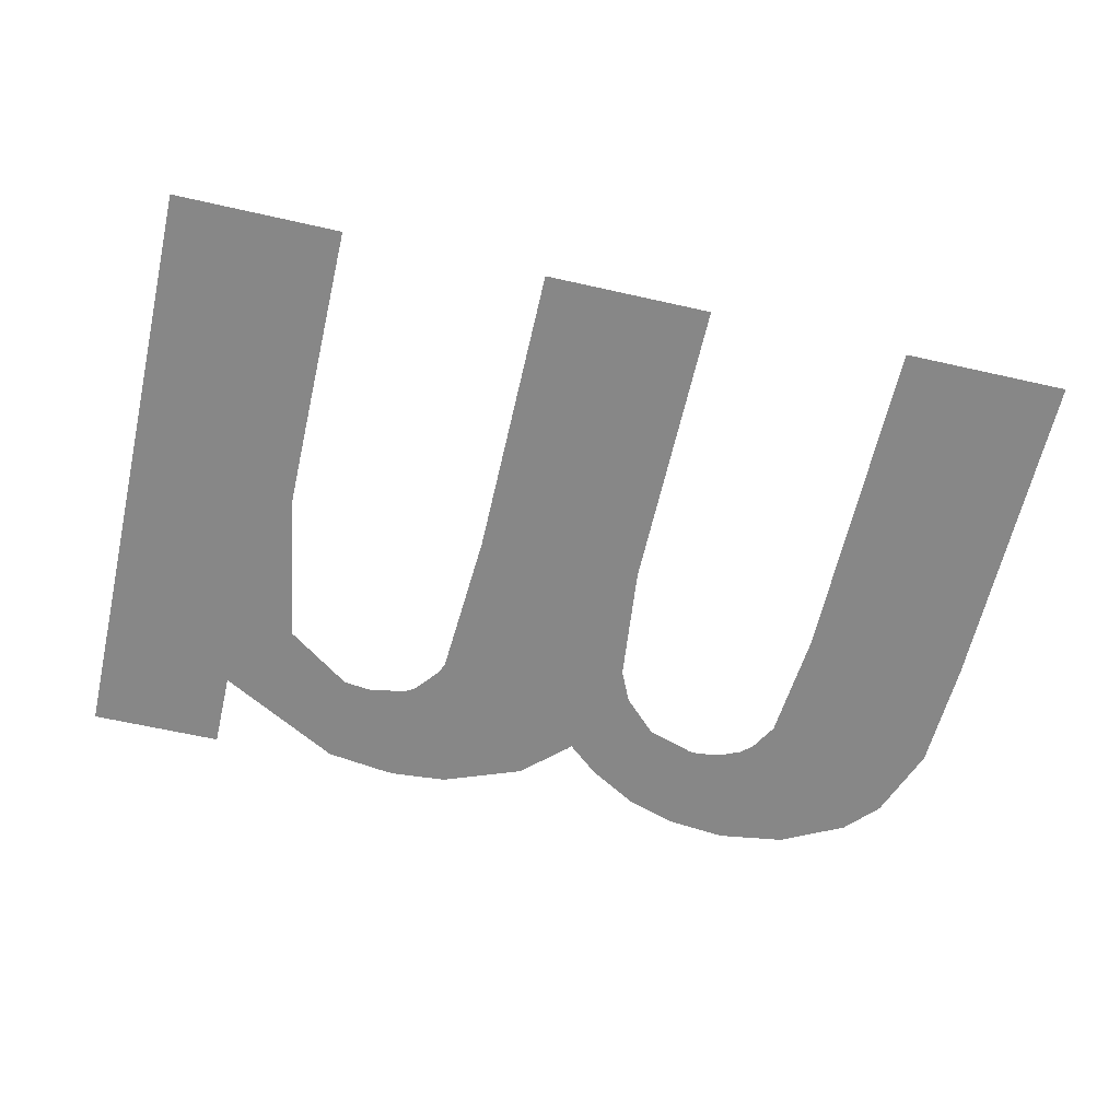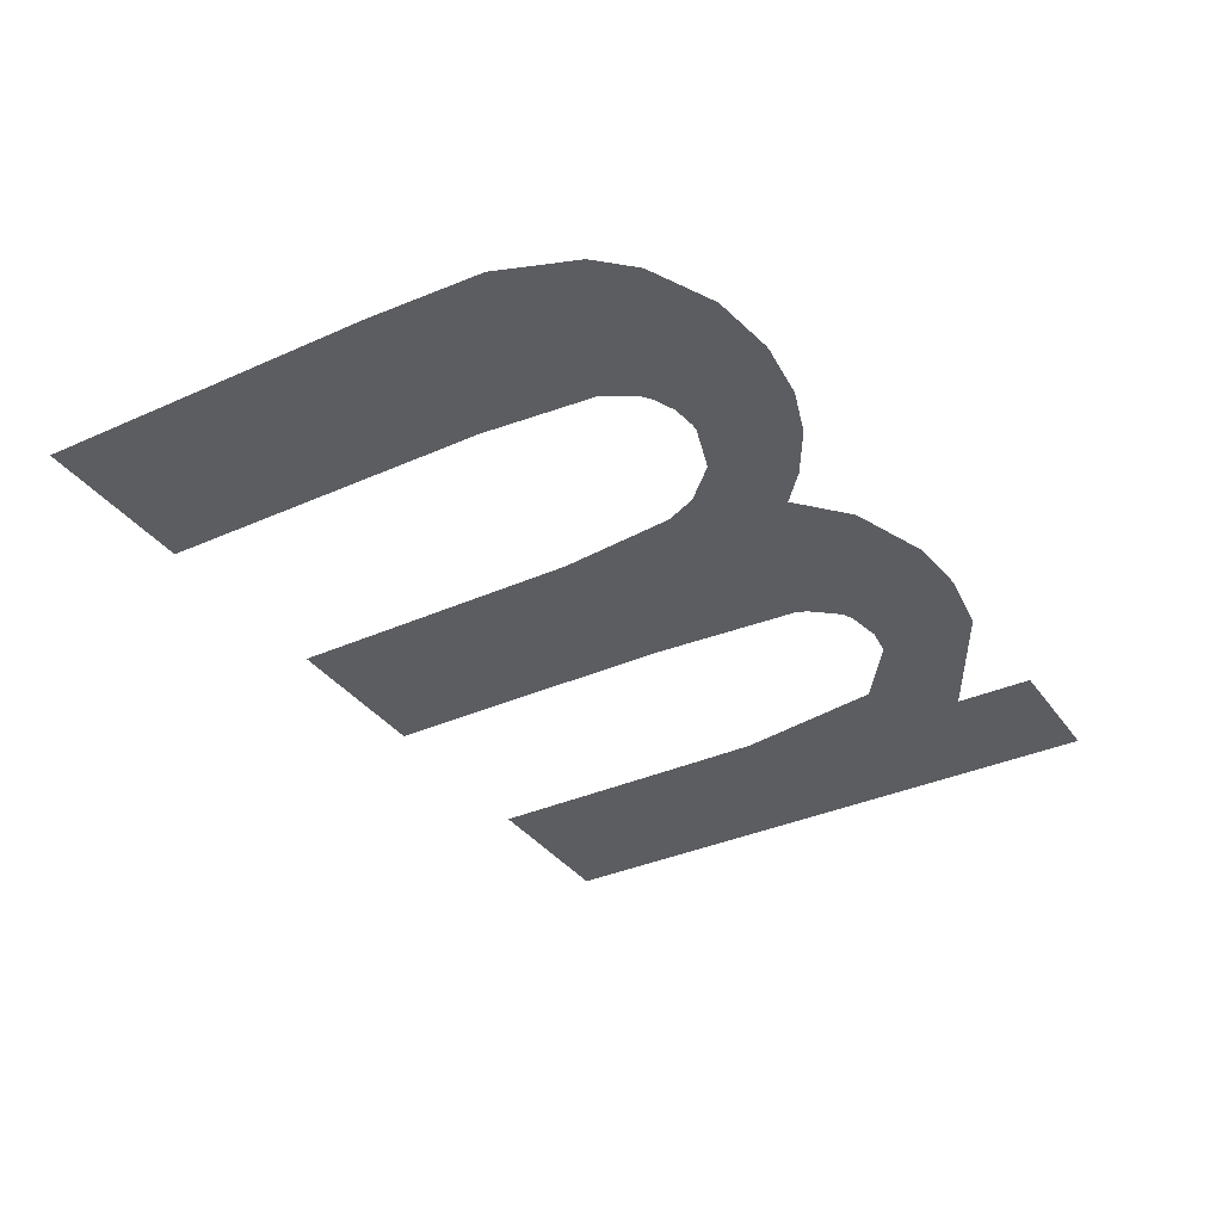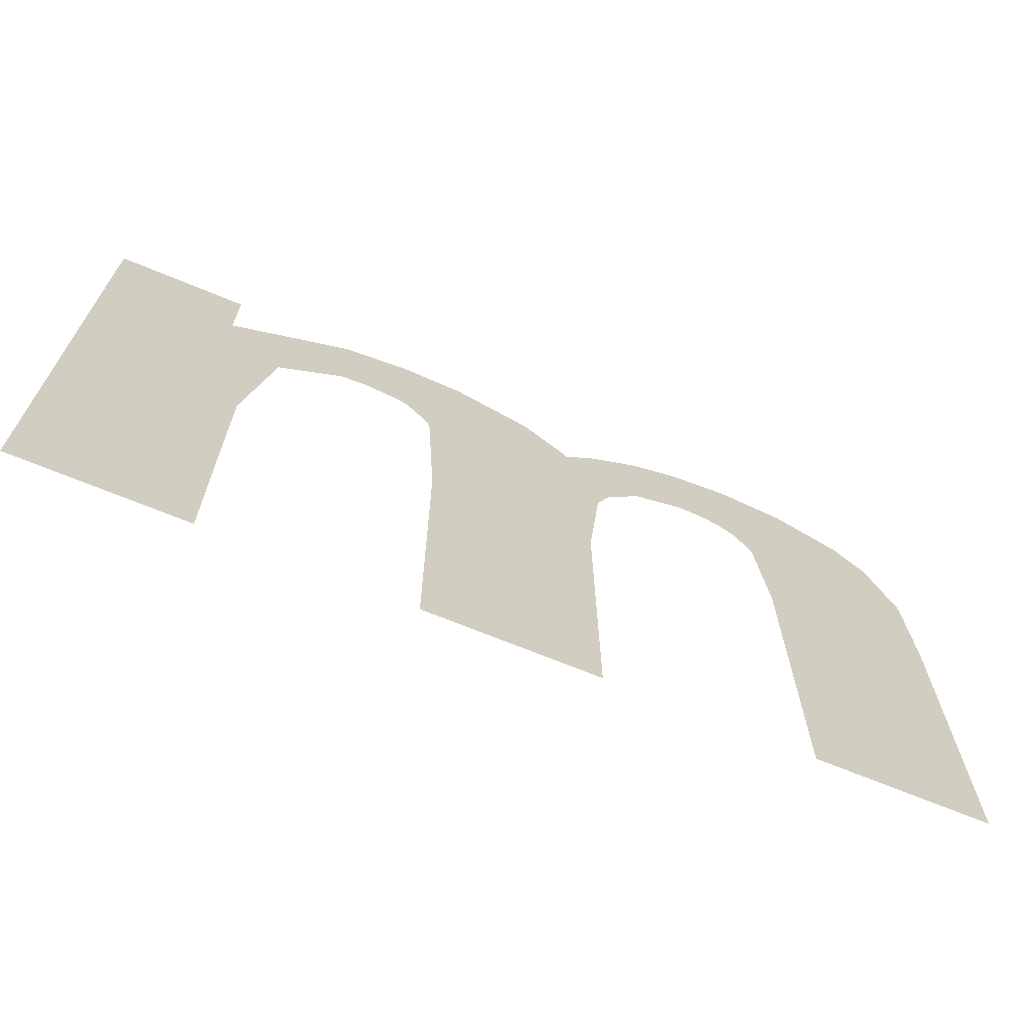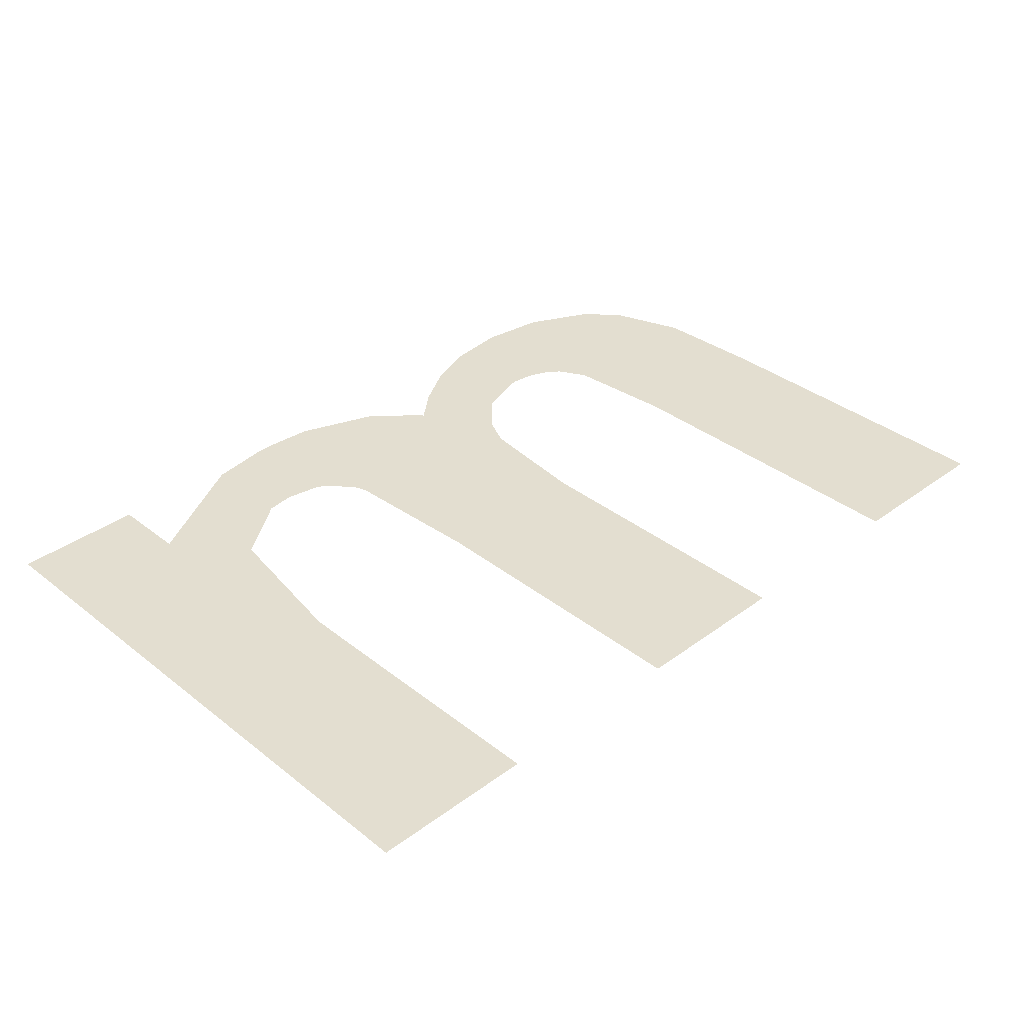
<metadata>
{"format":"obj","ext":"obj","renderer":"f3d","projection":"perspective","resolution":1024,"background":"white","views":[{"elev":-62.5,"azim":-12.9,"up":"+Z"},{"elev":-35.4,"azim":120.7,"up":"+Z"},{"elev":-68.3,"azim":-22.6,"up":"+Y"},{"elev":35.8,"azim":-44.1,"up":"+Z"}]}
</metadata>
<code>
g default
v 0.06734 0.7512 0
v 0.5673 0.7512 0
v 1.167 0.7512 0
v 0.5665 1.523 0
v 0.924 2.251 0
v 1.667 0.7512 0
v 2.267 0.7512 0
v 2.019 2.251 0
v 2.268 1.76 0
v 2.767 0.7512 0
v 1.608 2.315 0
v 2.768 1.76 0
v 2.171 2.552 0
v 0.4673 2.318 0
v 1.068 2.552 0
v 0.4673 2.551 0
v 0.06734 2.551 0
v 1.225 0.7512 0
v 1.225 2.54 0
v 0.5671 1.652 0
v 1.167 1.652 0
v 1.225 1.652 0
v 0.06734 1.652 0
v 0.4531 0.7512 0
v 0.4531 1.652 0
v 0.4531 1.201 0
v 0.06734 1.201 0
v 0.5665 1.201 0
v 1.167 1.201 0
v 1.225 1.201 0
v 0.4531 2.551 0
v 0.06734 2.102 0
v 0.4531 2.102 0
v 0.6445 2.102 0
v 1.141 2.102 0
v 1.225 2.102 0
v 0.8388 2.241 0
v 0.8388 2.524 0
v 1.225 2.327 0
v 0.8388 2.327 0
v 1.032 2.232 0
v 1.032 2.327 0
v 1.064 2.214 0
v 1.225 2.214 0
v 1.128 2.136 0
v 1.128 2.214 0
v 1.128 2.327 0
v 1.032 2.551 0
v 1.667 1.652 0
v 2.268 1.652 0
v 2.768 1.652 0
v 1.667 1.201 0
v 2.267 1.201 0
v 2.767 1.201 0
v 2.382 0.7512 0
v 2.382 1.201 0
v 2.382 1.652 0
v 1.996 2.251 0
v 1.996 2.533 0
v 1.749 2.102 0
v 1.705 2.005 0
v 1.705 2.102 0
v 1.705 2.399 0
v 1.62 2.327 0
v 1.599 2.327 0
v 1.705 2.327 0
v 1.465 2.327 0
v 1.465 2.102 0
v 1.465 2.45 0
v 1.996 2.327 0
v 1.85 2.204 0
v 1.851 2.327 0
v 1.851 2.485 0
v 2.238 2.102 0
v 2.754 2.102 0
v 2.382 2.102 0
v 2.382 2.524 0
v 2.382 2.327 0
v 2.189 2.187 0
v 2.189 2.327 0
v 2.155 2.214 0
v 2.189 2.214 0
v 2.093 2.242 0
v 2.093 2.327 0
v 2.189 2.551 0
v 2.669 2.327 0
v 2.575 2.102 0
v 2.575 2.327 0
v 2.575 2.428 0
g Trim_Char_m_3_1 Trim_Text_mnopqrstuvwxyz_1_1
f 86 89 88
f 15 48 42
f 29 30 22
f 26 25 27
f 1 24 26
f 3 18 30
f 24 2 28
f 4 20 25
f 32 14 31
f 23 25 33
f 36 35 21
f 20 34 33
f 40 38 14
f 46 44 39
f 5 41 42
f 35 36 44
f 43 45 46
f 43 46 47
f 38 40 42
f 57 56 54
f 52 49 22
f 18 6 52
f 55 10 54
f 7 55 56
f 50 53 56
f 70 59 73
f 61 60 62
f 68 36 22
f 63 64 66
f 65 67 68
f 44 36 68
f 69 19 39
f 58 70 72
f 71 72 66
f 63 66 72
f 57 51 12
f 9 50 57
f 77 85 80
f 74 76 78
f 81 82 80
f 81 79 82
f 8 83 84
f 59 70 84
f 87 75 86
f 76 87 88
f 89 77 78
f 65 69 67
f 47 39 19
f 42 19 15
f 19 42 47
f 22 21 29
f 25 23 27
f 26 27 1
f 30 29 3
f 28 26 24
f 26 28 4
f 25 26 4
f 31 17 32
f 33 32 23
f 21 22 36
f 33 25 20
f 14 16 31
f 14 33 34
f 14 34 37
f 14 37 40
f 14 32 33
f 39 47 46
f 40 37 5
f 5 42 40
f 44 46 45
f 44 45 35
f 47 42 41
f 47 41 43
f 42 48 38
f 54 51 57
f 22 30 52
f 52 30 18
f 54 56 55
f 56 53 7
f 56 57 50
f 73 72 70
f 61 62 68
f 22 49 61
f 22 61 68
f 62 66 64
f 68 11 65
f 11 68 62
f 64 11 62
f 68 67 39
f 68 39 44
f 39 67 69
f 72 71 58
f 66 62 60
f 60 71 66
f 72 73 63
f 87 76 57
f 12 75 57
f 57 75 87
f 76 74 9
f 57 76 9
f 80 78 77
f 82 79 74
f 78 80 82
f 82 74 78
f 80 84 83
f 80 83 81
f 70 58 8
f 8 84 70
f 80 85 13
f 84 80 59
f 13 59 80
f 86 88 87
f 88 78 76
f 78 88 89

</code>
